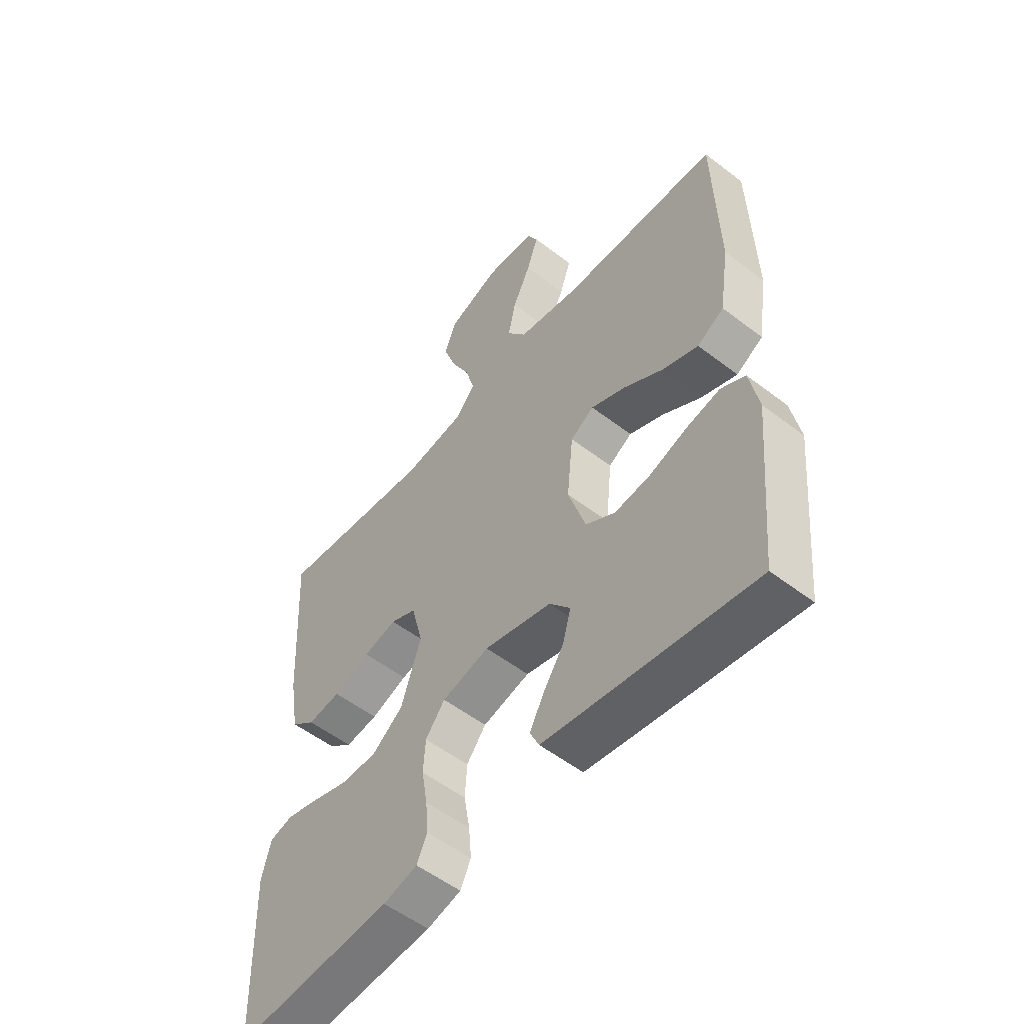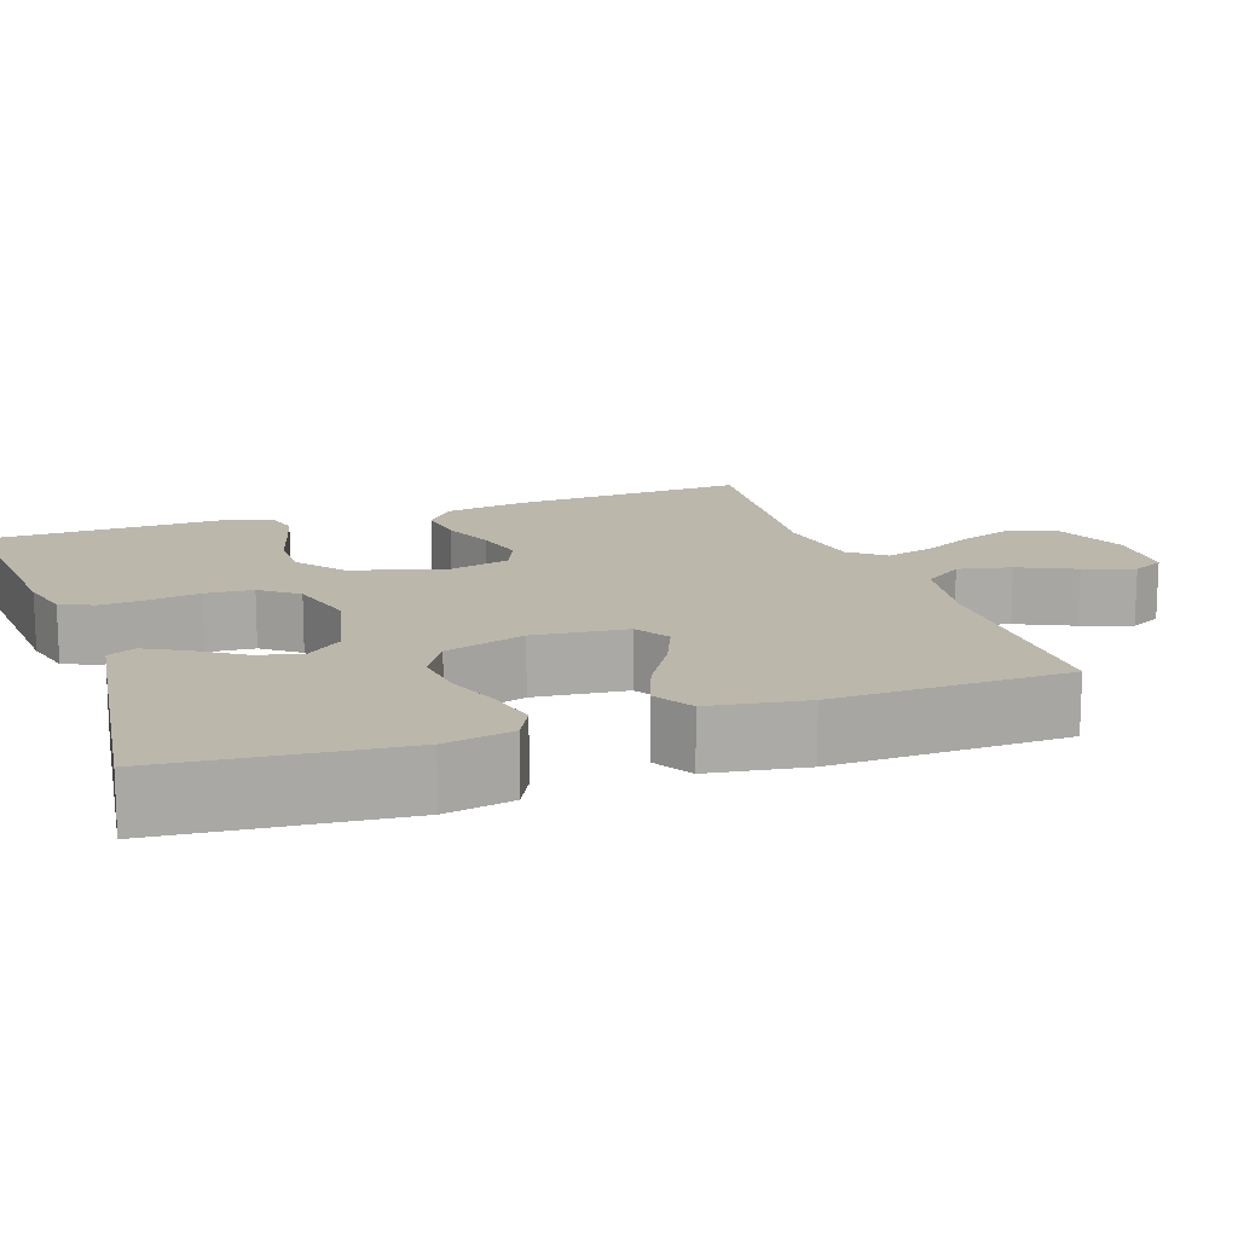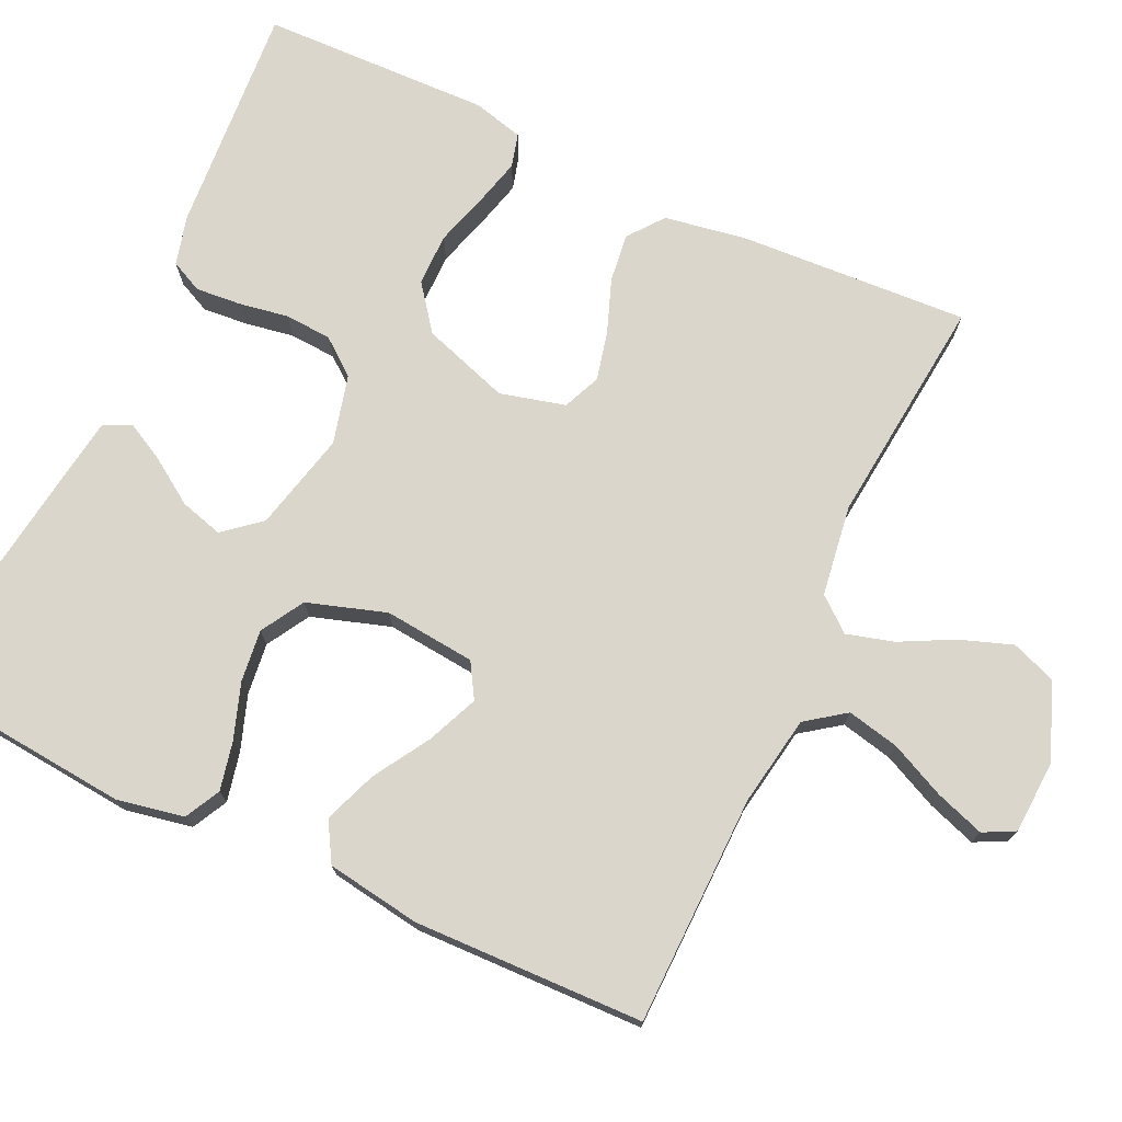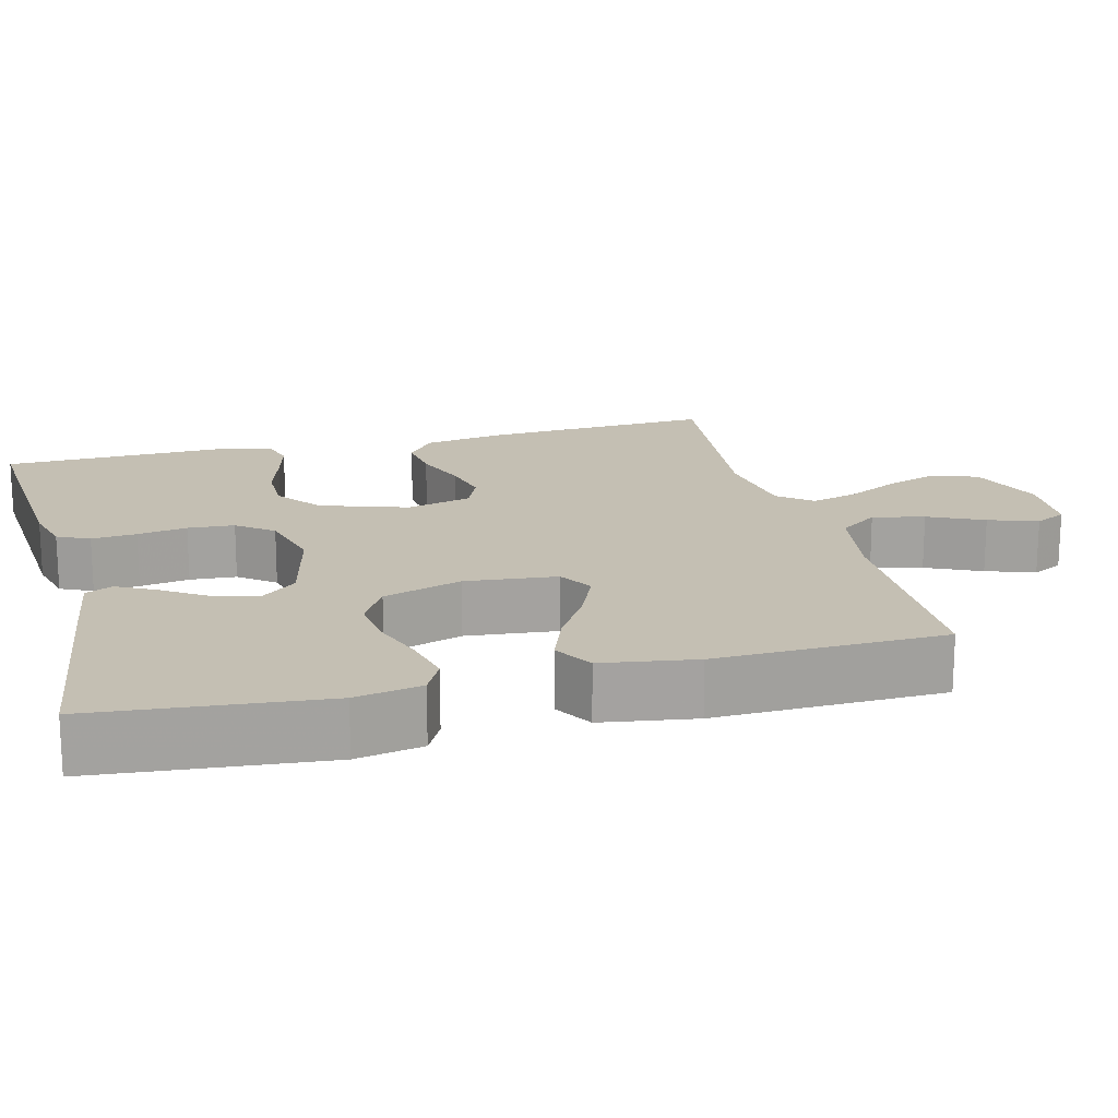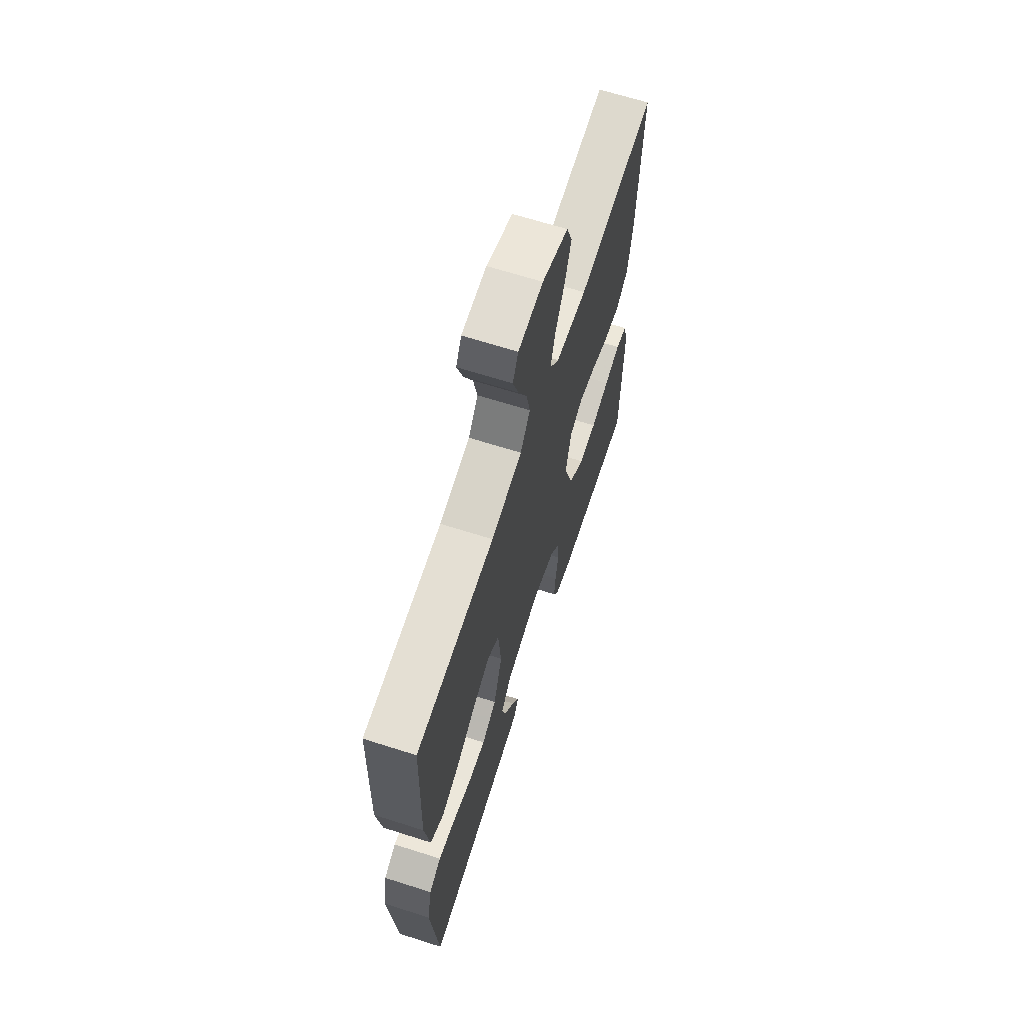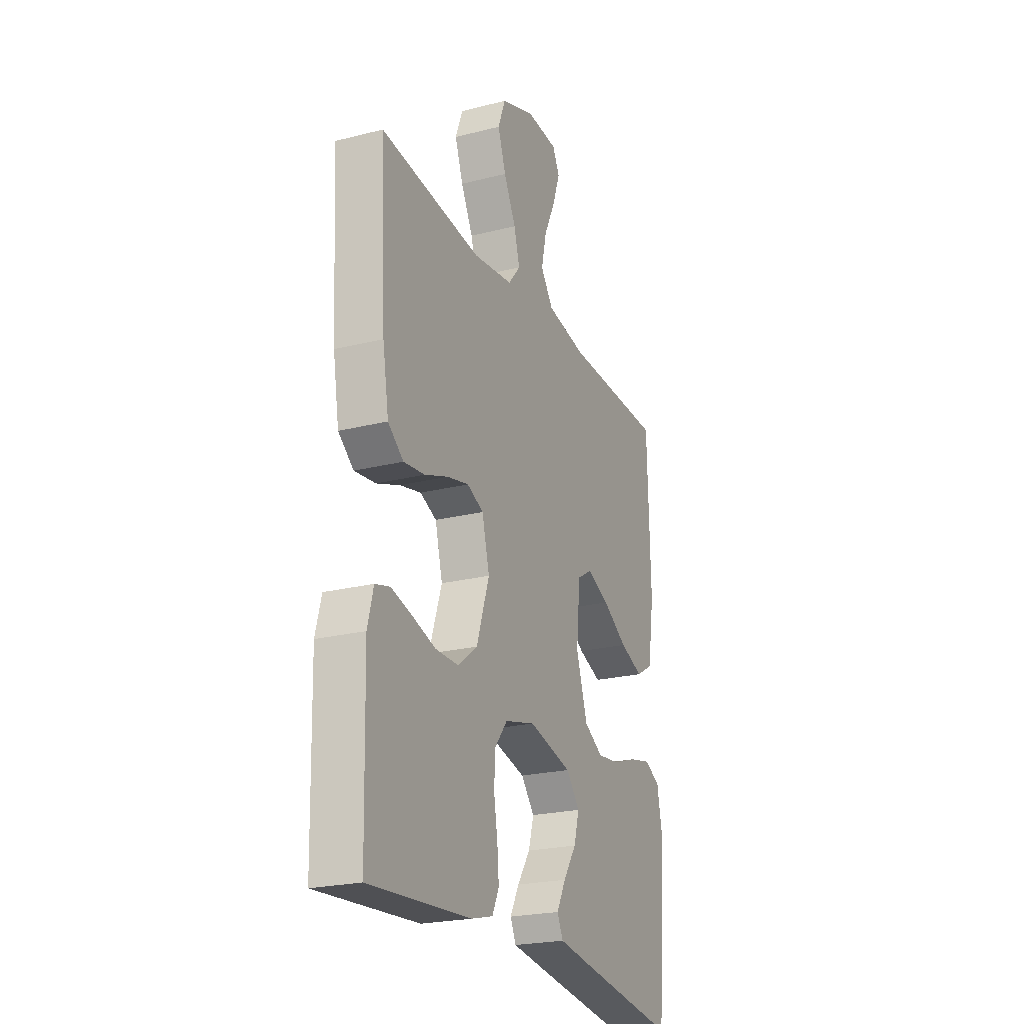
<metadata>
{"format":"obj","ext":"obj","renderer":"f3d","projection":"perspective","resolution":1024,"background":"white","views":[{"elev":-54.0,"azim":-129.3,"up":"+Z"},{"elev":14.5,"azim":-109.2,"up":"+Y"},{"elev":73.8,"azim":-65.0,"up":"+Y"},{"elev":17.7,"azim":-104.5,"up":"+Y"},{"elev":65.8,"azim":-72.2,"up":"+Z"},{"elev":-23.2,"azim":113.2,"up":"+Z"}]}
</metadata>
<code>
v -0.5 0.07 0.5
v -0.2 0.07 0.505
v -0.082 0.07 0.525
v -0.045 0.07 0.576
v -0.06 0.07 0.644
v -0.094 0.07 0.716
v -0.116 0.07 0.78
v -0.095 0.07 0.821
v 0 0.07 0.826
v 0.1 0.07 0.788
v 0.122 0.07 0.729
v 0.098 0.07 0.661
v 0.062 0.07 0.591
v 0.045 0.07 0.53
v 0.081 0.07 0.486
v 0.2 0.07 0.469
v 0.5 0.07 0.5
v 0.483 0.07 0.2
v 0.465 0.07 0.093
v 0.419 0.07 0.057
v 0.356 0.07 0.065
v 0.286 0.07 0.091
v 0.222 0.07 0.106
v 0.173 0.07 0.085
v 0.151 0.07 0
v 0.189 0.07 -0.114
v 0.248 0.07 -0.159
v 0.316 0.07 -0.159
v 0.386 0.07 -0.138
v 0.447 0.07 -0.122
v 0.491 0.07 -0.134
v 0.508 0.07 -0.2
v 0.5 0.07 -0.5
v 0.2 0.07 -0.478
v 0.135 0.07 -0.461
v 0.115 0.07 -0.419
v 0.12 0.07 -0.36
v 0.131 0.07 -0.295
v 0.127 0.07 -0.234
v 0.09 0.07 -0.187
v 0 0.07 -0.164
v -0.129 0.07 -0.195
v -0.169 0.07 -0.243
v -0.153 0.07 -0.299
v -0.114 0.07 -0.357
v -0.087 0.07 -0.408
v -0.104 0.07 -0.444
v -0.2 0.07 -0.458
v -0.5 0.07 -0.5
v -0.528 0.07 -0.2
v -0.511 0.07 -0.113
v -0.465 0.07 -0.089
v -0.401 0.07 -0.103
v -0.329 0.07 -0.128
v -0.261 0.07 -0.136
v -0.205 0.07 -0.103
v -0.172 0.07 0
v -0.184 0.07 0.119
v -0.229 0.07 0.146
v -0.295 0.07 0.118
v -0.369 0.07 0.073
v -0.438 0.07 0.047
v -0.489 0.07 0.077
v -0.508 0.07 0.2
v -0.5 0 0.5
v -0.2 0 0.505
v -0.082 0 0.525
v -0.045 0 0.576
v -0.06 0 0.644
v -0.094 0 0.716
v -0.116 0 0.78
v -0.095 0 0.821
v 0 0 0.826
v 0.1 0 0.788
v 0.122 0 0.729
v 0.098 0 0.661
v 0.062 0 0.591
v 0.045 0 0.53
v 0.081 0 0.486
v 0.2 0 0.469
v 0.5 0 0.5
v 0.483 0 0.2
v 0.465 0 0.093
v 0.419 0 0.057
v 0.356 0 0.065
v 0.286 0 0.091
v 0.222 0 0.106
v 0.173 0 0.085
v 0.151 0 0
v 0.189 0 -0.114
v 0.248 0 -0.159
v 0.316 0 -0.159
v 0.386 0 -0.138
v 0.447 0 -0.122
v 0.491 0 -0.134
v 0.508 0 -0.2
v 0.5 0 -0.5
v 0.2 0 -0.478
v 0.135 0 -0.461
v 0.115 0 -0.419
v 0.12 0 -0.36
v 0.131 0 -0.295
v 0.127 0 -0.234
v 0.09 0 -0.187
v 0 0 -0.164
v -0.129 0 -0.195
v -0.169 0 -0.243
v -0.153 0 -0.299
v -0.114 0 -0.357
v -0.087 0 -0.408
v -0.104 0 -0.444
v -0.2 0 -0.458
v -0.5 0 -0.5
v -0.528 0 -0.2
v -0.511 0 -0.113
v -0.465 0 -0.089
v -0.401 0 -0.103
v -0.329 0 -0.128
v -0.261 0 -0.136
v -0.205 0 -0.103
v -0.172 0 0
v -0.184 0 0.119
v -0.229 0 0.146
v -0.295 0 0.118
v -0.369 0 0.073
v -0.438 0 0.047
v -0.489 0 0.077
v -0.508 0 0.2
f 64 1 2
f 63 64 2
f 62 63 2
f 61 62 2
f 60 61 2
f 59 60 2 3
f 58 59 3 4
f 57 58 4
f 52 53 54
f 51 52 54
f 50 51 54
f 49 50 54
f 48 49 54
f 47 48 54
f 46 47 54
f 45 46 54
f 44 45 54
f 43 44 54 55
f 42 43 55 56
f 36 37 38
f 35 36 38
f 34 35 38
f 33 34 38
f 32 33 38
f 31 32 38
f 30 31 38
f 29 30 38
f 28 29 38
f 27 28 38 39
f 26 27 39 40
f 20 21 22
f 19 20 22
f 18 19 22
f 17 18 22
f 16 17 22
f 15 16 22 23
f 14 15 23 24
f 11 12 13
f 10 11 13
f 9 10 13
f 8 9 13
f 7 8 13
f 6 7 13
f 5 6 13
f 4 5 13 14
f 14 24 25
f 4 14 25
f 57 4 25
f 57 25 26
f 56 57 26
f 42 56 26
f 41 42 26
f 26 40 41
f 66 65 128
f 66 128 127
f 66 127 126
f 66 126 125
f 66 125 124
f 67 66 124 123
f 68 67 123 122
f 68 122 121
f 118 117 116
f 118 116 115
f 118 115 114
f 118 114 113
f 118 113 112
f 118 112 111
f 118 111 110
f 118 110 109
f 118 109 108
f 119 118 108 107
f 120 119 107 106
f 102 101 100
f 102 100 99
f 102 99 98
f 102 98 97
f 102 97 96
f 102 96 95
f 102 95 94
f 102 94 93
f 102 93 92
f 103 102 92 91
f 104 103 91 90
f 86 85 84
f 86 84 83
f 86 83 82
f 86 82 81
f 86 81 80
f 87 86 80 79
f 88 87 79 78
f 77 76 75
f 77 75 74
f 77 74 73
f 77 73 72
f 77 72 71
f 77 71 70
f 77 70 69
f 78 77 69 68
f 89 88 78
f 89 78 68
f 89 68 121
f 90 89 121
f 90 121 120
f 90 120 106
f 90 106 105
f 105 104 90
f 1 65 66 2
f 2 66 67 3
f 3 67 68 4
f 4 68 69 5
f 5 69 70 6
f 6 70 71 7
f 7 71 72 8
f 8 72 73 9
f 9 73 74 10
f 10 74 75 11
f 11 75 76 12
f 12 76 77 13
f 13 77 78 14
f 14 78 79 15
f 15 79 80 16
f 16 80 81 17
f 17 81 82 18
f 18 82 83 19
f 19 83 84 20
f 20 84 85 21
f 21 85 86 22
f 22 86 87 23
f 23 87 88 24
f 24 88 89 25
f 25 89 90 26
f 26 90 91 27
f 27 91 92 28
f 28 92 93 29
f 29 93 94 30
f 30 94 95 31
f 31 95 96 32
f 32 96 97 33
f 33 97 98 34
f 34 98 99 35
f 35 99 100 36
f 36 100 101 37
f 37 101 102 38
f 38 102 103 39
f 39 103 104 40
f 40 104 105 41
f 41 105 106 42
f 42 106 107 43
f 43 107 108 44
f 44 108 109 45
f 45 109 110 46
f 46 110 111 47
f 47 111 112 48
f 48 112 113 49
f 49 113 114 50
f 50 114 115 51
f 51 115 116 52
f 52 116 117 53
f 53 117 118 54
f 54 118 119 55
f 55 119 120 56
f 56 120 121 57
f 57 121 122 58
f 58 122 123 59
f 59 123 124 60
f 60 124 125 61
f 61 125 126 62
f 62 126 127 63
f 63 127 128 64
f 64 128 65 1

</code>
